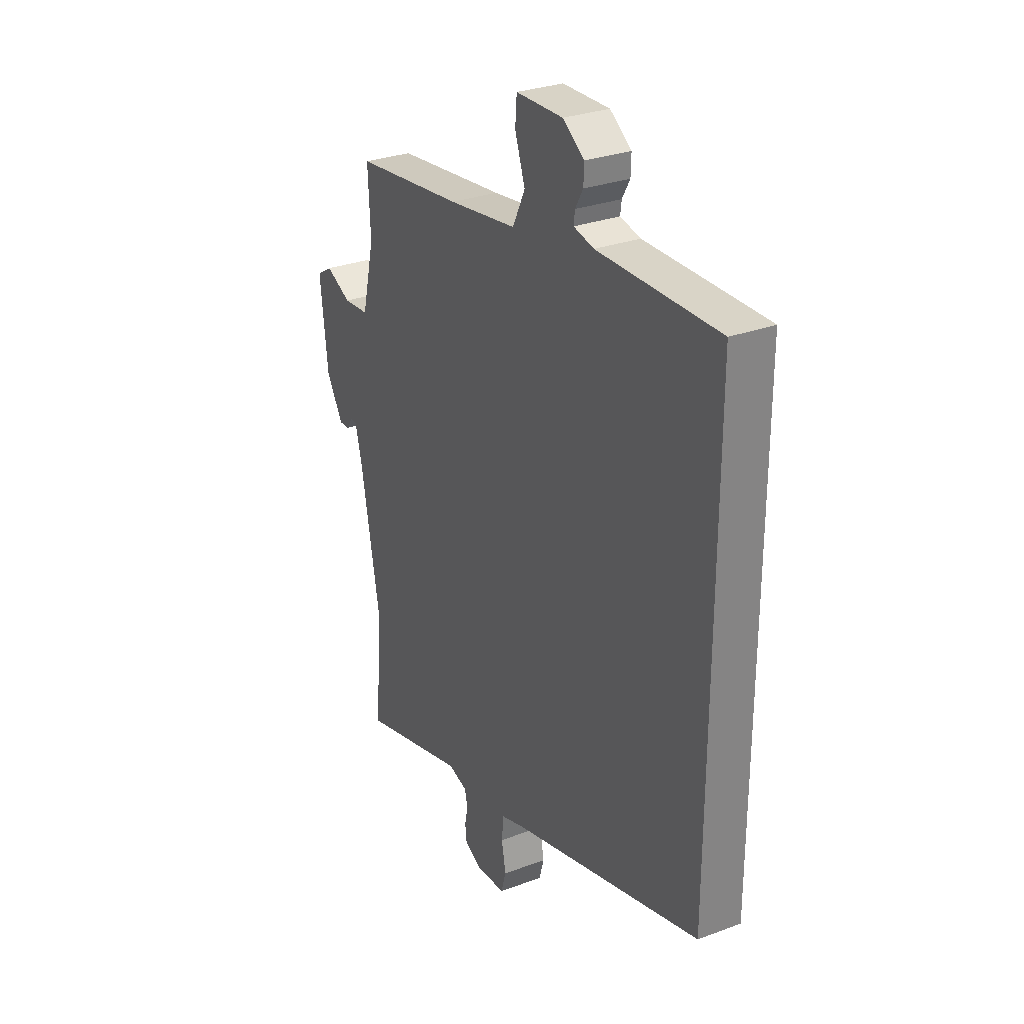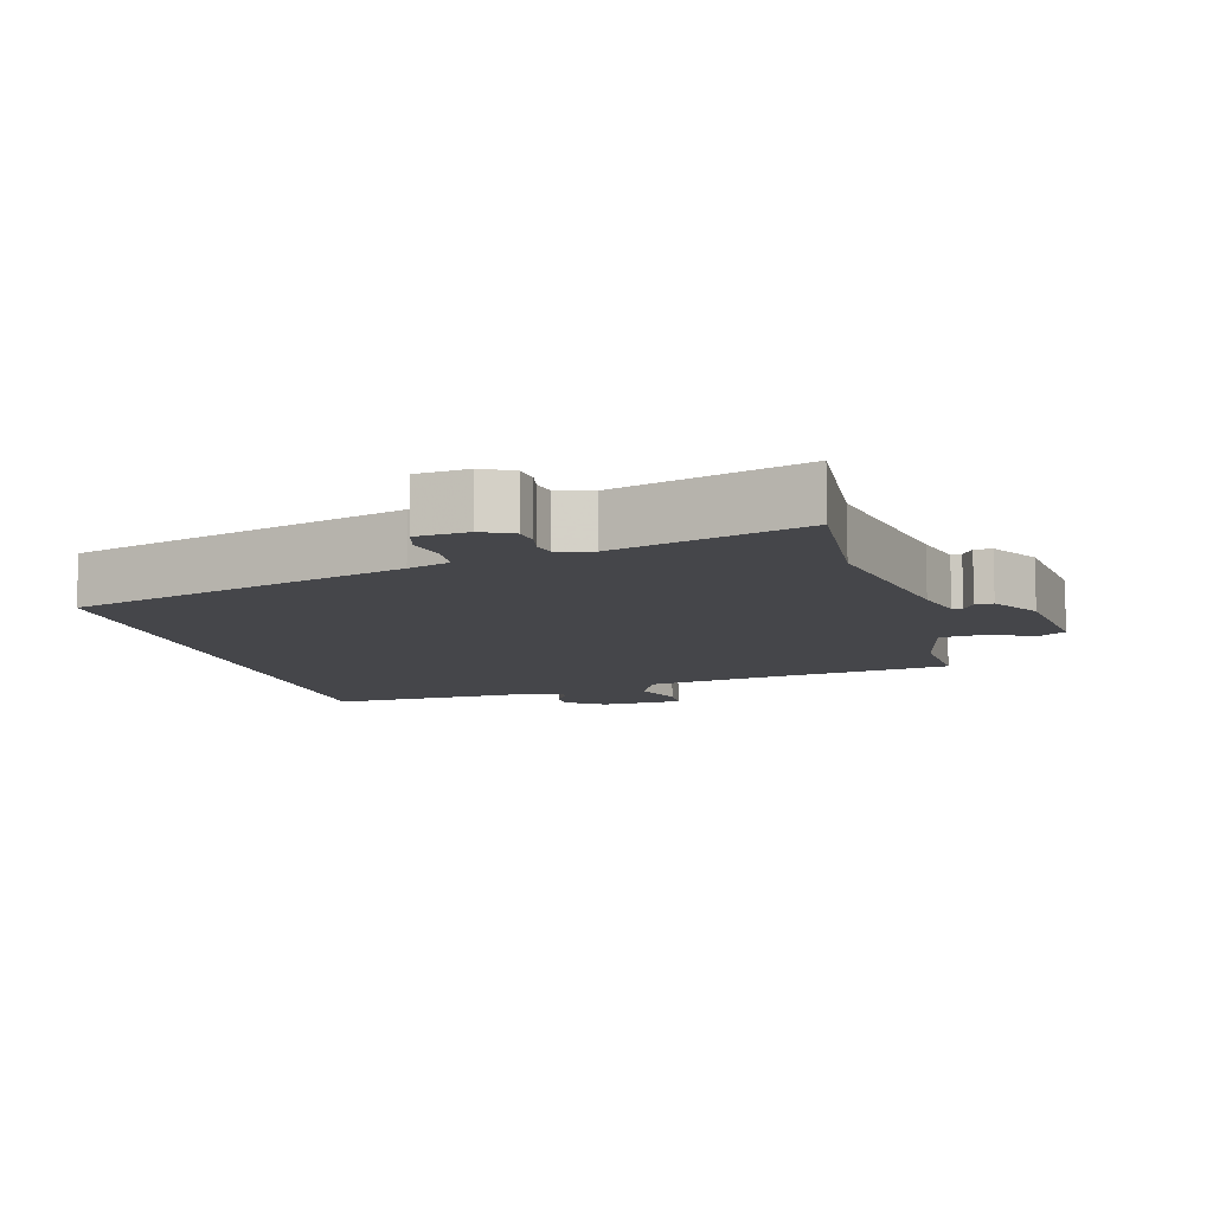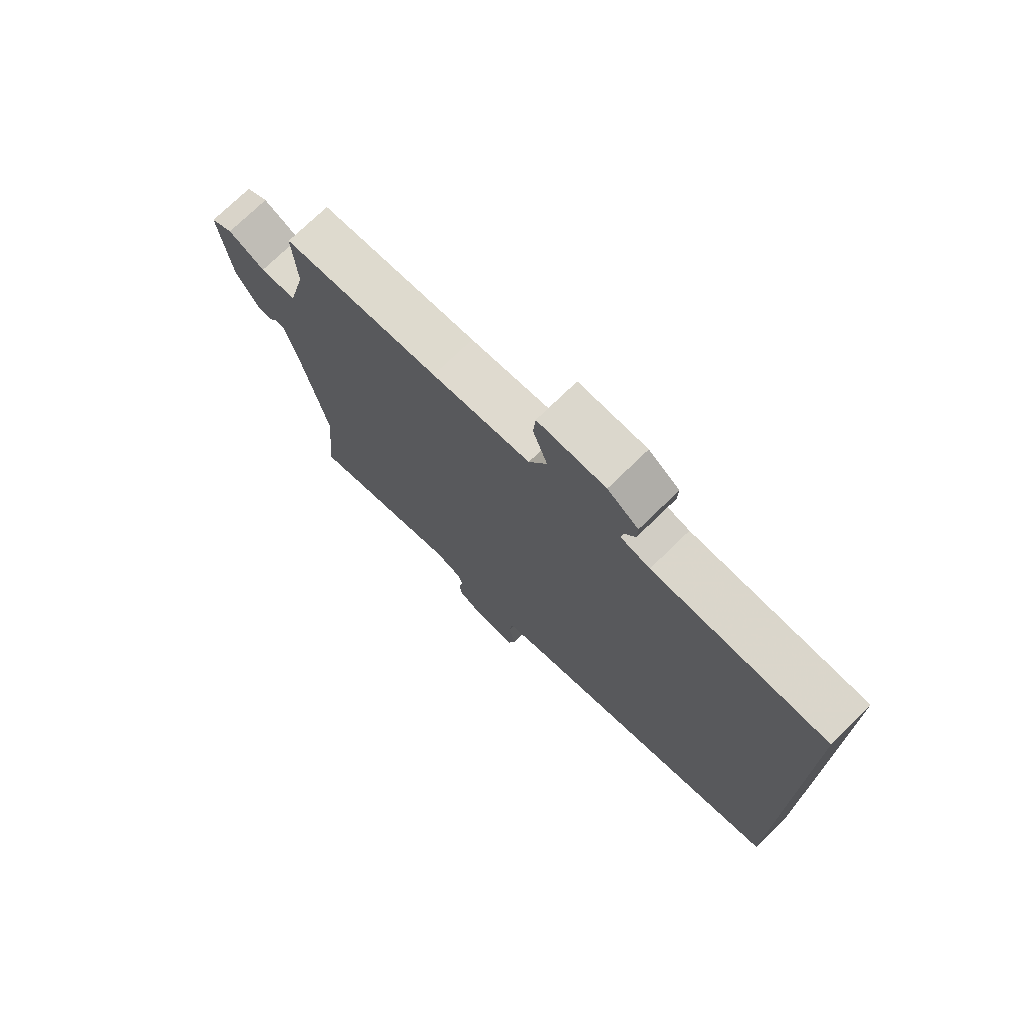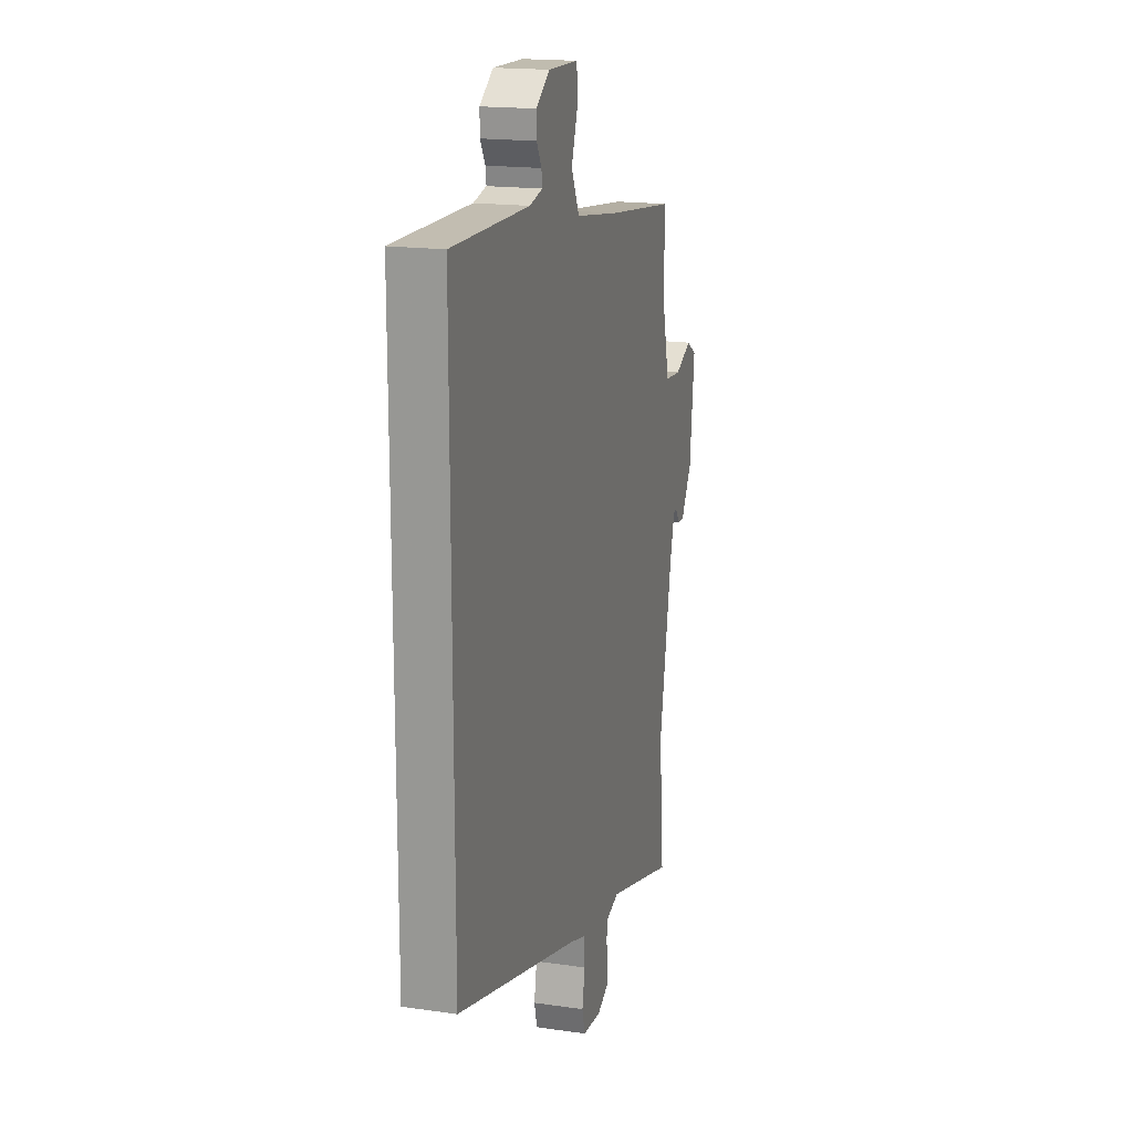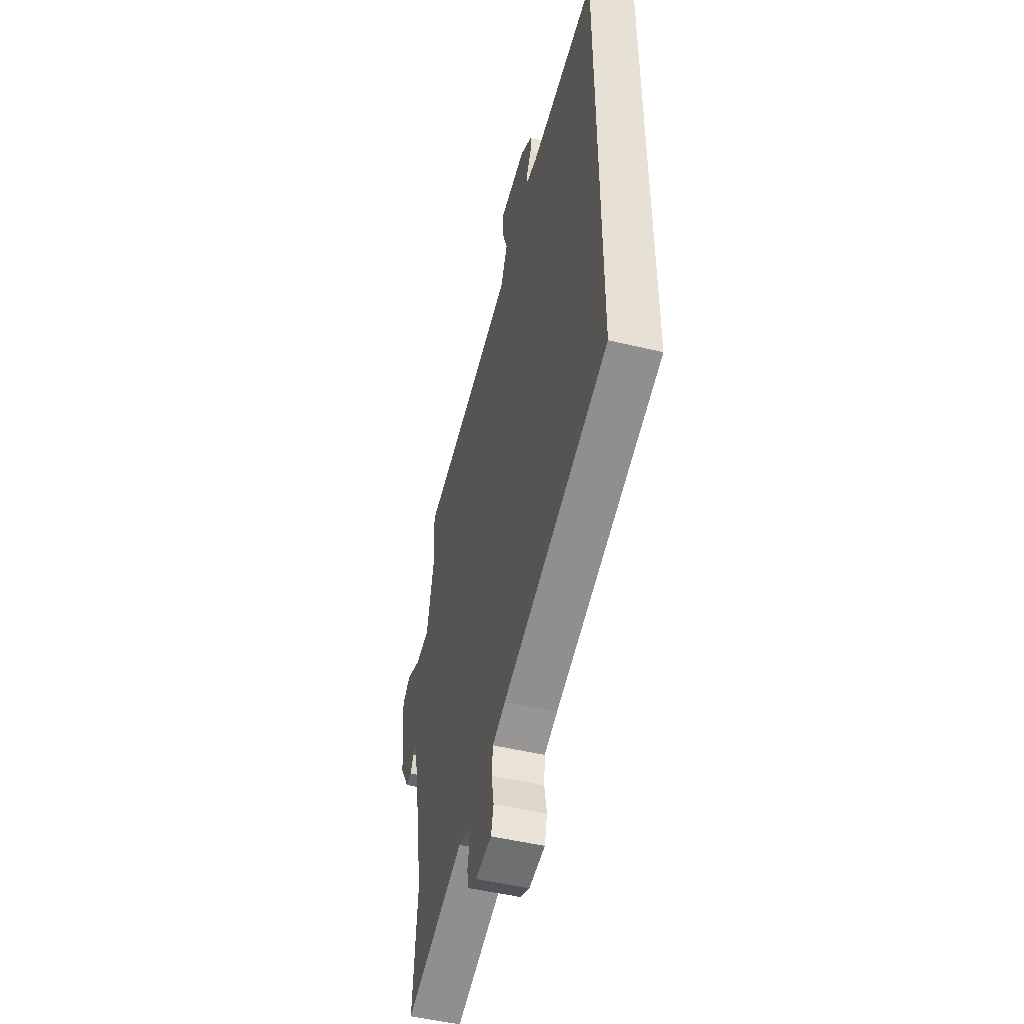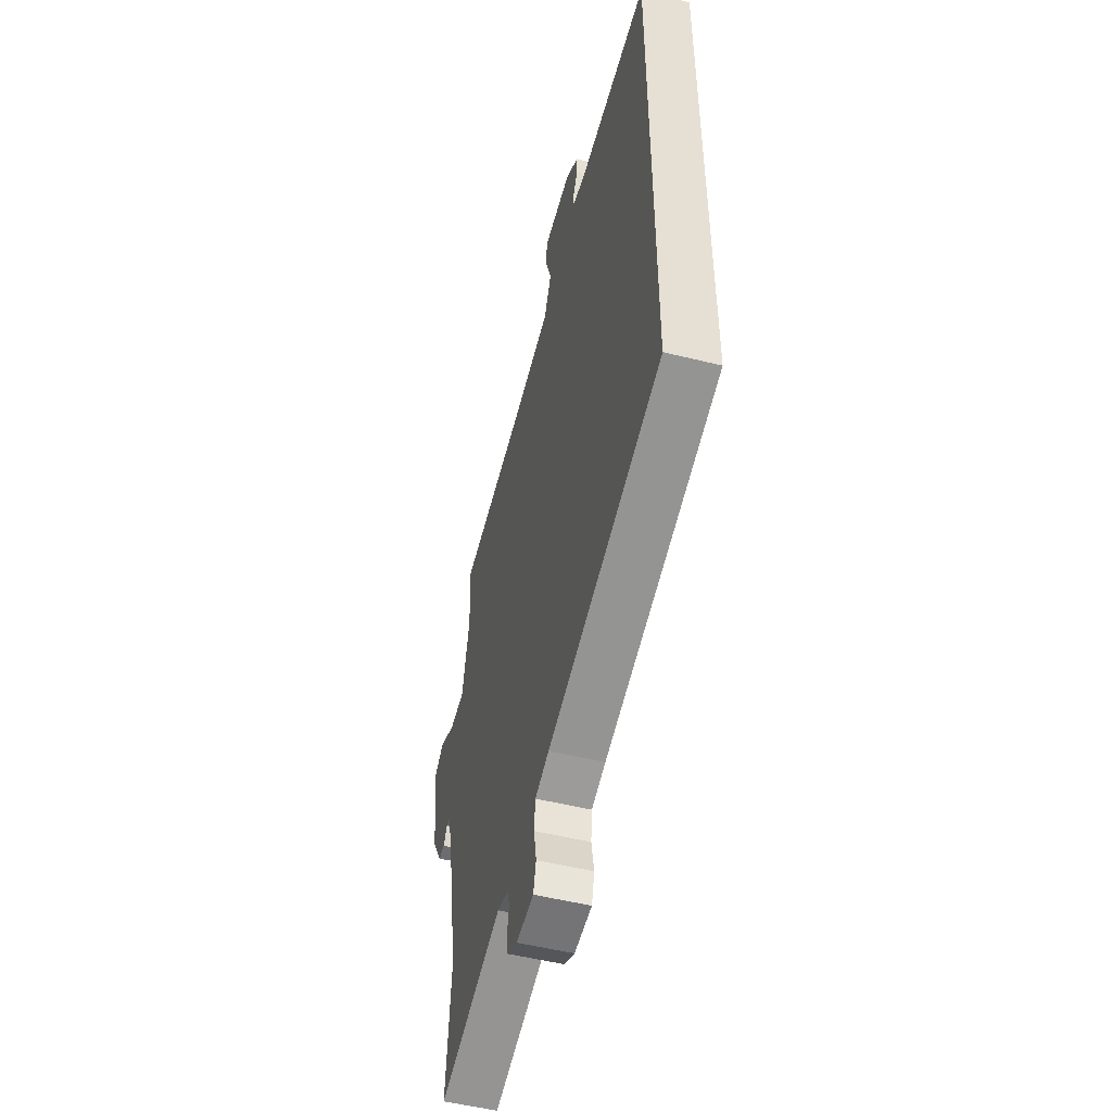
<metadata>
{"format":"obj","ext":"obj","renderer":"f3d","projection":"perspective","resolution":1024,"background":"white","views":[{"elev":29.5,"azim":61.2,"up":"+Z"},{"elev":-9.9,"azim":-164.0,"up":"+Y"},{"elev":74.1,"azim":45.7,"up":"+Z"},{"elev":17.6,"azim":105.9,"up":"+Z"},{"elev":-50.0,"azim":75.3,"up":"+Z"},{"elev":-51.8,"azim":75.0,"up":"+Z"}]}
</metadata>
<code>
v -0.482 0.07 0.421
v -0.2 0.07 0.455
v -0.023 0.07 0.481
v 0.009 0.07 0.547
v -0.017 0.07 0.622
v -0.013 0.07 0.675
v 0.108 0.07 0.678
v 0.163 0.07 0.639
v 0.162 0.07 0.601
v 0.142 0.07 0.566
v 0.139 0.07 0.541
v 0.191 0.07 0.529
v 0.5 0.07 0.533
v 0.5 0.07 -0.373
v 0.007 0.07 -0.509
v -0.054 0.07 -0.529
v -0.059 0.07 -0.579
v -0.048 0.07 -0.638
v -0.06 0.07 -0.682
v -0.136 0.07 -0.688
v -0.181 0.07 -0.665
v -0.185 0.07 -0.63
v -0.177 0.07 -0.592
v -0.184 0.07 -0.56
v -0.234 0.07 -0.545
v -0.511 0.07 -0.622
v -0.491 0.07 -0.401
v -0.54 0.07 -0.135
v -0.559 0.07 -0.06
v -0.574 0.07 -0.059
v -0.591 0.07 -0.084
v -0.617 0.07 -0.085
v -0.66 0.07 -0.013
v -0.679 0.07 0.16
v -0.639 0.07 0.185
v -0.573 0.07 0.154
v -0.508 0.07 0.159
v -0.476 0.07 0.292
v -0.482 0 0.421
v -0.2 0 0.455
v -0.023 0 0.481
v 0.009 0 0.547
v -0.017 0 0.622
v -0.013 0 0.675
v 0.108 0 0.678
v 0.163 0 0.639
v 0.162 0 0.601
v 0.142 0 0.566
v 0.139 0 0.541
v 0.191 0 0.529
v 0.5 0 0.533
v 0.5 0 -0.373
v 0.007 0 -0.509
v -0.054 0 -0.529
v -0.059 0 -0.579
v -0.048 0 -0.638
v -0.06 0 -0.682
v -0.136 0 -0.688
v -0.181 0 -0.665
v -0.185 0 -0.63
v -0.177 0 -0.592
v -0.184 0 -0.56
v -0.234 0 -0.545
v -0.511 0 -0.622
v -0.491 0 -0.401
v -0.54 0 -0.135
v -0.559 0 -0.06
v -0.574 0 -0.059
v -0.591 0 -0.084
v -0.617 0 -0.085
v -0.66 0 -0.013
v -0.679 0 0.16
v -0.639 0 0.185
v -0.573 0 0.154
v -0.508 0 0.159
v -0.476 0 0.292
f 34 35 36
f 33 34 36
f 32 33 36
f 31 32 36
f 30 31 36
f 29 30 36 37
f 28 29 37 38
f 25 26 27
f 27 28 38
f 25 27 38
f 24 25 38
f 21 22 23
f 20 21 23
f 19 20 23
f 18 19 23
f 17 18 23
f 16 17 23 24
f 38 1 2
f 24 38 2
f 16 24 2
f 15 16 2
f 12 13 14 15
f 8 9 10
f 7 8 10
f 6 7 10
f 5 6 10
f 4 5 10
f 3 4 10 11
f 15 2 3
f 3 11 12 15
f 74 73 72
f 74 72 71
f 74 71 70
f 74 70 69
f 74 69 68
f 75 74 68 67
f 76 75 67 66
f 65 64 63
f 76 66 65
f 76 65 63
f 76 63 62
f 61 60 59
f 61 59 58
f 61 58 57
f 61 57 56
f 61 56 55
f 62 61 55 54
f 40 39 76
f 40 76 62
f 40 62 54
f 40 54 53
f 53 52 51 50
f 48 47 46
f 48 46 45
f 48 45 44
f 48 44 43
f 48 43 42
f 49 48 42 41
f 41 40 53
f 53 50 49 41
f 1 39 40 2
f 2 40 41 3
f 3 41 42 4
f 4 42 43 5
f 5 43 44 6
f 6 44 45 7
f 7 45 46 8
f 8 46 47 9
f 9 47 48 10
f 10 48 49 11
f 11 49 50 12
f 12 50 51 13
f 13 51 52 14
f 14 52 53 15
f 15 53 54 16
f 16 54 55 17
f 17 55 56 18
f 18 56 57 19
f 19 57 58 20
f 20 58 59 21
f 21 59 60 22
f 22 60 61 23
f 23 61 62 24
f 24 62 63 25
f 25 63 64 26
f 26 64 65 27
f 27 65 66 28
f 28 66 67 29
f 29 67 68 30
f 30 68 69 31
f 31 69 70 32
f 32 70 71 33
f 33 71 72 34
f 34 72 73 35
f 35 73 74 36
f 36 74 75 37
f 37 75 76 38
f 38 76 39 1

</code>
